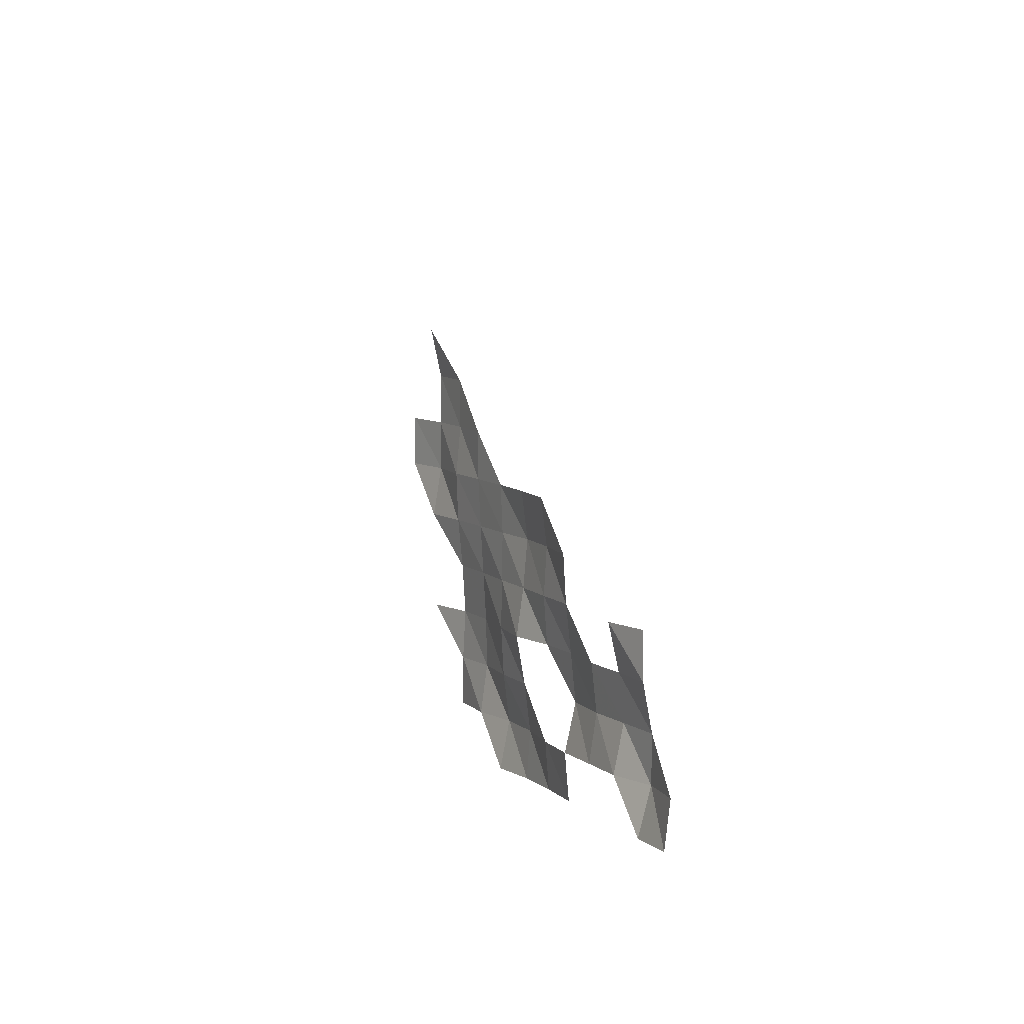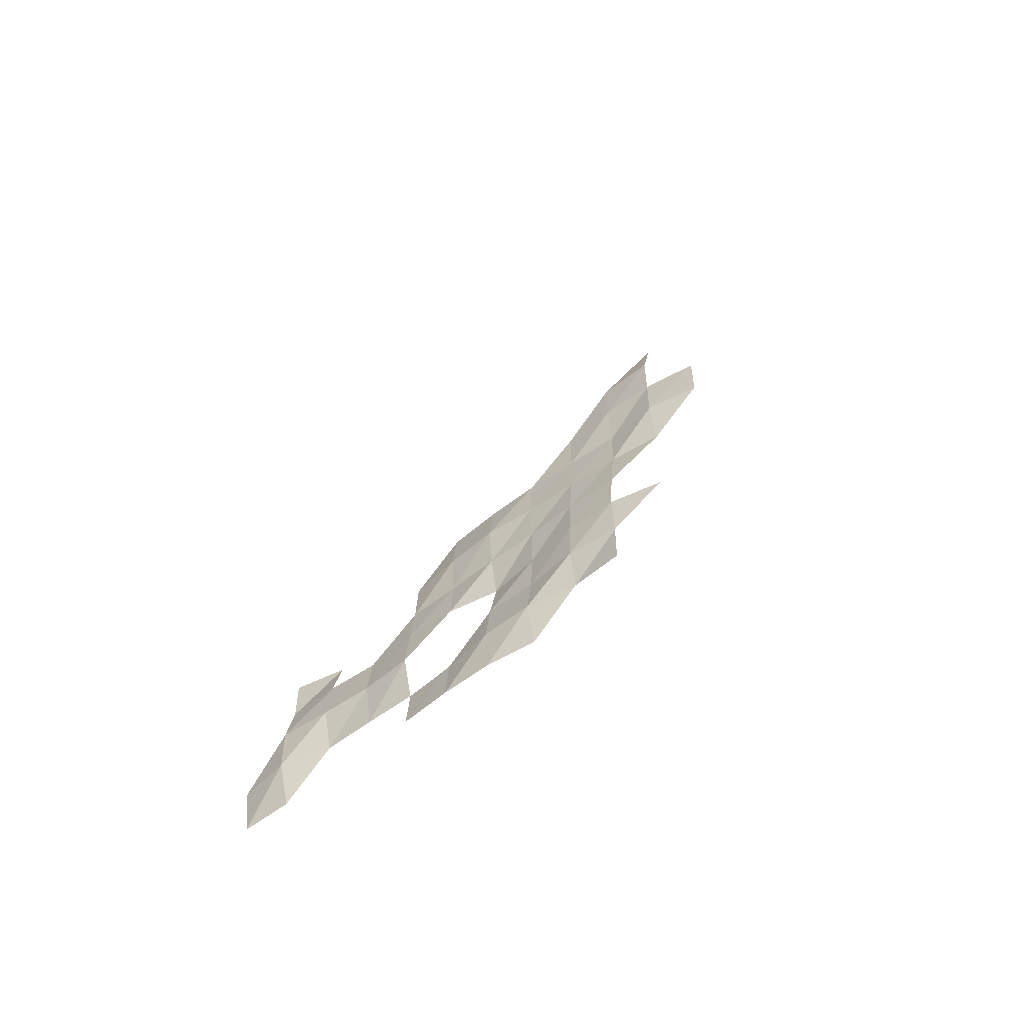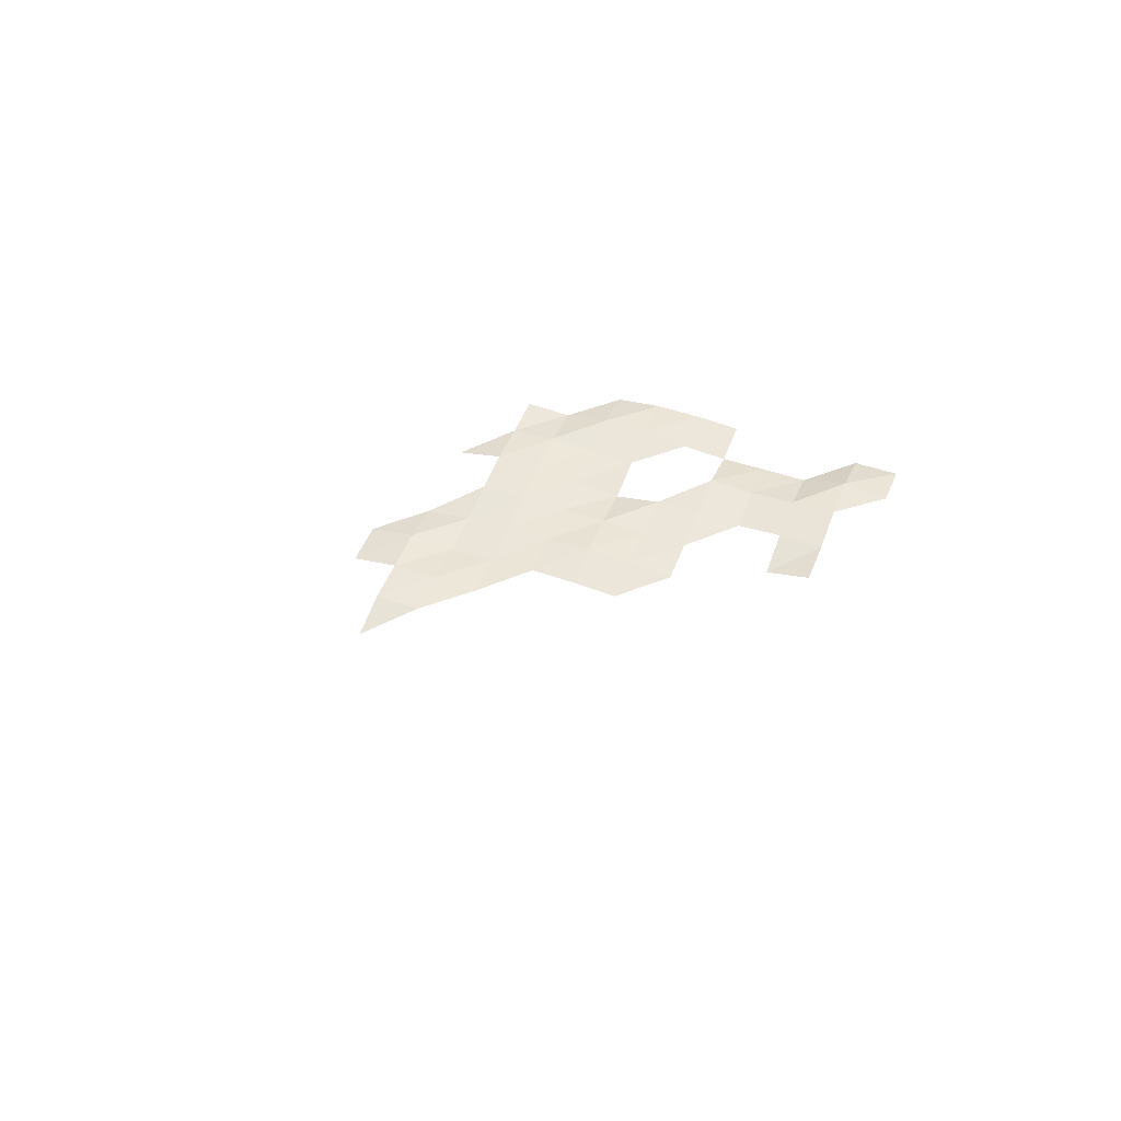
<metadata>
{"format":"obj","ext":"obj","renderer":"f3d","projection":"perspective","resolution":1024,"background":"white","views":[{"elev":8.4,"azim":-116.5,"up":"+Y"},{"elev":-61.1,"azim":37.0,"up":"+Y"},{"elev":48.2,"azim":-159.4,"up":"+Z"}]}
</metadata>
<code>
v 95.47 73.74 nan
v 185.2 73.74 nan
v 275 73.74 nan
v 364.8 73.74 nan
v 454.5 73.74 nan
v 544.3 73.74 nan
v 634.1 73.74 nan
v 723.8 73.74 nan
v 813.6 73.74 nan
v 903.4 73.74 nan
v 993.1 73.74 nan
v 1083 73.74 nan
v 1173 73.74 nan
v 1262 73.74 nan
v 1352 73.74 nan
v 1442 73.74 nan
v 1532 73.74 nan
v 1621 73.74 nan
v 1711 73.74 nan
v 1801 73.74 nan
v 95.47 163.5 nan
v 185.2 163.5 nan
v 275 163.5 nan
v 364.8 163.5 nan
v 454.5 163.5 nan
v 544.3 163.5 nan
v 634.1 163.5 nan
v 723.8 163.5 nan
v 813.6 163.5 nan
v 903.4 163.5 nan
v 993.1 163.5 nan
v 1083 163.5 nan
v 1173 163.5 nan
v 1262 163.5 nan
v 1352 163.5 nan
v 1442 163.5 nan
v 1532 163.5 nan
v 1621 163.5 nan
v 1711 163.5 nan
v 1801 163.5 nan
v 95.47 253.3 nan
v 185.2 253.3 nan
v 275 253.3 nan
v 364.8 253.3 nan
v 454.5 253.3 nan
v 544.3 253.3 nan
v 634.1 253.3 nan
v 723.8 253.3 nan
v 813.6 253.3 nan
v 903.4 253.3 nan
v 993.1 253.3 nan
v 1083 253.3 nan
v 1173 253.3 nan
v 1262 253.3 nan
v 1352 253.3 nan
v 1442 253.3 nan
v 1532 253.3 nan
v 1621 253.3 nan
v 1711 253.3 nan
v 1801 253.3 nan
v 95.47 343 nan
v 185.2 343 nan
v 275 343 nan
v 364.8 343 nan
v 454.5 343 nan
v 544.3 343 nan
v 634.1 343 nan
v 723.8 343 nan
v 813.6 343 nan
v 903.4 343 nan
v 993.1 343 nan
v 1083 343 nan
v 1173 343 nan
v 1262 343 nan
v 1352 343 nan
v 1442 343 nan
v 1532 343 nan
v 1621 343 nan
v 1711 343 nan
v 1801 343 nan
v 95.47 432.8 nan
v 185.2 432.8 nan
v 275 432.8 nan
v 364.8 432.8 -309.8
v 454.5 432.8 -309.5
v 544.3 432.8 nan
v 634.1 432.8 nan
v 723.8 432.8 -299.9
v 813.6 432.8 -293.7
v 903.4 432.8 -293.2
v 993.1 432.8 -303.3
v 1083 432.8 nan
v 1173 432.8 nan
v 1262 432.8 nan
v 1352 432.8 nan
v 1442 432.8 nan
v 1532 432.8 nan
v 1621 432.8 nan
v 1711 432.8 nan
v 1801 432.8 nan
v 95.47 522.6 nan
v 185.2 522.6 nan
v 275 522.6 nan
v 364.8 522.6 -298.4
v 454.5 522.6 -284.4
v 544.3 522.6 -308.1
v 634.1 522.6 -307.5
v 723.8 522.6 -308.1
v 813.6 522.6 -301.2
v 903.4 522.6 -286.6
v 993.1 522.6 -284.8
v 1083 522.6 -300.5
v 1173 522.6 -295.8
v 1262 522.6 nan
v 1352 522.6 nan
v 1442 522.6 nan
v 1532 522.6 nan
v 1621 522.6 nan
v 1711 522.6 nan
v 1801 522.6 nan
v 95.47 612.3 nan
v 185.2 612.3 nan
v 275 612.3 nan
v 364.8 612.3 nan
v 454.5 612.3 -283.5
v 544.3 612.3 -288.4
v 634.1 612.3 -293
v 723.8 612.3 -287.1
v 813.6 612.3 nan
v 903.4 612.3 -297.9
v 993.1 612.3 -296.7
v 1083 612.3 -287.6
v 1173 612.3 -295.3
v 1262 612.3 nan
v 1352 612.3 nan
v 1442 612.3 nan
v 1532 612.3 nan
v 1621 612.3 nan
v 1711 612.3 nan
v 1801 612.3 nan
v 95.47 702.1 nan
v 185.2 702.1 nan
v 275 702.1 nan
v 364.8 702.1 nan
v 454.5 702.1 -301.5
v 544.3 702.1 -298.7
v 634.1 702.1 -303.6
v 723.8 702.1 -296.5
v 813.6 702.1 -298
v 903.4 702.1 -314.5
v 993.1 702.1 -301.9
v 1083 702.1 -289.5
v 1173 702.1 -290.3
v 1262 702.1 -309.7
v 1352 702.1 nan
v 1442 702.1 nan
v 1532 702.1 nan
v 1621 702.1 nan
v 1711 702.1 nan
v 1801 702.1 nan
v 95.47 791.9 nan
v 185.2 791.9 nan
v 275 791.9 nan
v 364.8 791.9 nan
v 454.5 791.9 -302
v 544.3 791.9 -319.8
v 634.1 791.9 nan
v 723.8 791.9 -306.8
v 813.6 791.9 -304.7
v 903.4 791.9 -300.8
v 993.1 791.9 -299.9
v 1083 791.9 -294.9
v 1173 791.9 -296
v 1262 791.9 nan
v 1352 791.9 nan
v 1442 791.9 nan
v 1532 791.9 nan
v 1621 791.9 nan
v 1711 791.9 nan
v 1801 791.9 nan
v 95.47 881.6 nan
v 185.2 881.6 nan
v 275 881.6 nan
v 364.8 881.6 nan
v 454.5 881.6 -312.5
v 544.3 881.6 nan
v 634.1 881.6 nan
v 723.8 881.6 -312.5
v 813.6 881.6 -299
v 903.4 881.6 -292.5
v 993.1 881.6 -298.8
v 1083 881.6 -300.6
v 1173 881.6 -305
v 1262 881.6 -314.7
v 1352 881.6 nan
v 1442 881.6 nan
v 1532 881.6 nan
v 1621 881.6 nan
v 1711 881.6 nan
v 1801 881.6 nan
v 95.47 971.4 nan
v 185.2 971.4 nan
v 275 971.4 nan
v 364.8 971.4 nan
v 454.5 971.4 nan
v 544.3 971.4 nan
v 634.1 971.4 nan
v 723.8 971.4 nan
v 813.6 971.4 -311.1
v 903.4 971.4 -304.4
v 993.1 971.4 -302.7
v 1083 971.4 -305.3
v 1173 971.4 -308.7
v 1262 971.4 -299.3
v 1352 971.4 -314.4
v 1442 971.4 nan
v 1532 971.4 nan
v 1621 971.4 nan
v 1711 971.4 nan
v 1801 971.4 nan
v 95.47 1061 nan
v 185.2 1061 nan
v 275 1061 nan
v 364.8 1061 nan
v 454.5 1061 nan
v 544.3 1061 nan
v 634.1 1061 nan
v 723.8 1061 nan
v 813.6 1061 nan
v 903.4 1061 nan
v 993.1 1061 nan
v 1083 1061 -305.8
v 1173 1061 -299.9
v 1262 1061 -300
v 1352 1061 -313.2
v 1442 1061 nan
v 1532 1061 nan
v 1621 1061 nan
v 1711 1061 nan
v 1801 1061 nan
v 95.47 1151 nan
v 185.2 1151 nan
v 275 1151 nan
v 364.8 1151 nan
v 454.5 1151 nan
v 544.3 1151 nan
v 634.1 1151 nan
v 723.8 1151 nan
v 813.6 1151 nan
v 903.4 1151 nan
v 993.1 1151 nan
v 1083 1151 nan
v 1173 1151 -301
v 1262 1151 -298.5
v 1352 1151 nan
v 1442 1151 nan
v 1532 1151 nan
v 1621 1151 nan
v 1711 1151 nan
v 1801 1151 nan
v 95.47 1241 nan
v 185.2 1241 nan
v 275 1241 nan
v 364.8 1241 nan
v 454.5 1241 nan
v 544.3 1241 nan
v 634.1 1241 nan
v 723.8 1241 nan
v 813.6 1241 nan
v 903.4 1241 nan
v 993.1 1241 nan
v 1083 1241 nan
v 1173 1241 nan
v 1262 1241 -318.7
v 1352 1241 nan
v 1442 1241 nan
v 1532 1241 nan
v 1621 1241 nan
v 1711 1241 nan
v 1801 1241 nan
v 95.47 1330 nan
v 185.2 1330 nan
v 275 1330 nan
v 364.8 1330 nan
v 454.5 1330 nan
v 544.3 1330 nan
v 634.1 1330 nan
v 723.8 1330 nan
v 813.6 1330 nan
v 903.4 1330 nan
v 993.1 1330 nan
v 1083 1330 nan
v 1173 1330 nan
v 1262 1330 nan
v 1352 1330 nan
v 1442 1330 nan
v 1532 1330 nan
v 1621 1330 nan
v 1711 1330 nan
v 1801 1330 nan
v 95.47 1420 nan
v 185.2 1420 nan
v 275 1420 nan
v 364.8 1420 nan
v 454.5 1420 nan
v 544.3 1420 nan
v 634.1 1420 nan
v 723.8 1420 nan
v 813.6 1420 nan
v 903.4 1420 nan
v 993.1 1420 nan
v 1083 1420 nan
v 1173 1420 nan
v 1262 1420 nan
v 1352 1420 nan
v 1442 1420 nan
v 1532 1420 nan
v 1621 1420 nan
v 1711 1420 nan
v 1801 1420 nan
v 95.47 1510 nan
v 185.2 1510 nan
v 275 1510 nan
v 364.8 1510 nan
v 454.5 1510 nan
v 544.3 1510 nan
v 634.1 1510 nan
v 723.8 1510 nan
v 813.6 1510 nan
v 903.4 1510 nan
v 993.1 1510 nan
v 1083 1510 nan
v 1173 1510 nan
v 1262 1510 nan
v 1352 1510 nan
v 1442 1510 nan
v 1532 1510 nan
v 1621 1510 nan
v 1711 1510 nan
v 1801 1510 nan
v 95.47 1600 nan
v 185.2 1600 nan
v 275 1600 nan
v 364.8 1600 nan
v 454.5 1600 nan
v 544.3 1600 nan
v 634.1 1600 nan
v 723.8 1600 nan
v 813.6 1600 nan
v 903.4 1600 nan
v 993.1 1600 nan
v 1083 1600 nan
v 1173 1600 nan
v 1262 1600 nan
v 1352 1600 nan
v 1442 1600 nan
v 1532 1600 nan
v 1621 1600 nan
v 1711 1600 nan
v 1801 1600 nan
v 95.47 1690 nan
v 185.2 1690 nan
v 275 1690 nan
v 364.8 1690 nan
v 454.5 1690 nan
v 544.3 1690 nan
v 634.1 1690 nan
v 723.8 1690 nan
v 813.6 1690 nan
v 903.4 1690 nan
v 993.1 1690 nan
v 1083 1690 nan
v 1173 1690 nan
v 1262 1690 nan
v 1352 1690 nan
v 1442 1690 nan
v 1532 1690 nan
v 1621 1690 nan
v 1711 1690 nan
v 1801 1690 nan
v 95.47 1779 nan
v 185.2 1779 nan
v 275 1779 nan
v 364.8 1779 nan
v 454.5 1779 nan
v 544.3 1779 nan
v 634.1 1779 nan
v 723.8 1779 nan
v 813.6 1779 nan
v 903.4 1779 nan
v 993.1 1779 nan
v 1083 1779 nan
v 1173 1779 nan
v 1262 1779 nan
v 1352 1779 nan
v 1442 1779 nan
v 1532 1779 nan
v 1621 1779 nan
v 1711 1779 nan
v 1801 1779 nan
f 1 2 22 21
f 2 3 23 22
f 3 4 24 23
f 4 5 25 24
f 5 6 26 25
f 6 7 27 26
f 7 8 28 27
f 8 9 29 28
f 9 10 30 29
f 10 11 31 30
f 11 12 32 31
f 12 13 33 32
f 13 14 34 33
f 14 15 35 34
f 15 16 36 35
f 16 17 37 36
f 17 18 38 37
f 18 19 39 38
f 19 20 40 39
f 21 22 42 41
f 22 23 43 42
f 23 24 44 43
f 24 25 45 44
f 25 26 46 45
f 26 27 47 46
f 27 28 48 47
f 28 29 49 48
f 29 30 50 49
f 30 31 51 50
f 31 32 52 51
f 32 33 53 52
f 33 34 54 53
f 34 35 55 54
f 35 36 56 55
f 36 37 57 56
f 37 38 58 57
f 38 39 59 58
f 39 40 60 59
f 41 42 62 61
f 42 43 63 62
f 43 44 64 63
f 44 45 65 64
f 45 46 66 65
f 46 47 67 66
f 47 48 68 67
f 48 49 69 68
f 49 50 70 69
f 50 51 71 70
f 51 52 72 71
f 52 53 73 72
f 53 54 74 73
f 54 55 75 74
f 55 56 76 75
f 56 57 77 76
f 57 58 78 77
f 58 59 79 78
f 59 60 80 79
f 61 62 82 81
f 62 63 83 82
f 63 64 84 83
f 64 65 85 84
f 65 66 86 85
f 66 67 87 86
f 67 68 88 87
f 68 69 89 88
f 69 70 90 89
f 70 71 91 90
f 71 72 92 91
f 72 73 93 92
f 73 74 94 93
f 74 75 95 94
f 75 76 96 95
f 76 77 97 96
f 77 78 98 97
f 78 79 99 98
f 79 80 100 99
f 81 82 102 101
f 82 83 103 102
f 83 84 104 103
f 84 85 105 104
f 85 86 106 105
f 86 87 107 106
f 87 88 108 107
f 88 89 109 108
f 89 90 110 109
f 90 91 111 110
f 91 92 112 111
f 92 93 113 112
f 93 94 114 113
f 94 95 115 114
f 95 96 116 115
f 96 97 117 116
f 97 98 118 117
f 98 99 119 118
f 99 100 120 119
f 101 102 122 121
f 102 103 123 122
f 103 104 124 123
f 104 105 125 124
f 105 106 126 125
f 106 107 127 126
f 107 108 128 127
f 108 109 129 128
f 109 110 130 129
f 110 111 131 130
f 111 112 132 131
f 112 113 133 132
f 113 114 134 133
f 114 115 135 134
f 115 116 136 135
f 116 117 137 136
f 117 118 138 137
f 118 119 139 138
f 119 120 140 139
f 121 122 142 141
f 122 123 143 142
f 123 124 144 143
f 124 125 145 144
f 125 126 146 145
f 126 127 147 146
f 127 128 148 147
f 128 129 149 148
f 129 130 150 149
f 130 131 151 150
f 131 132 152 151
f 132 133 153 152
f 133 134 154 153
f 134 135 155 154
f 135 136 156 155
f 136 137 157 156
f 137 138 158 157
f 138 139 159 158
f 139 140 160 159
f 141 142 162 161
f 142 143 163 162
f 143 144 164 163
f 144 145 165 164
f 145 146 166 165
f 146 147 167 166
f 147 148 168 167
f 148 149 169 168
f 149 150 170 169
f 150 151 171 170
f 151 152 172 171
f 152 153 173 172
f 153 154 174 173
f 154 155 175 174
f 155 156 176 175
f 156 157 177 176
f 157 158 178 177
f 158 159 179 178
f 159 160 180 179
f 161 162 182 181
f 162 163 183 182
f 163 164 184 183
f 164 165 185 184
f 165 166 186 185
f 166 167 187 186
f 167 168 188 187
f 168 169 189 188
f 169 170 190 189
f 170 171 191 190
f 171 172 192 191
f 172 173 193 192
f 173 174 194 193
f 174 175 195 194
f 175 176 196 195
f 176 177 197 196
f 177 178 198 197
f 178 179 199 198
f 179 180 200 199
f 181 182 202 201
f 182 183 203 202
f 183 184 204 203
f 184 185 205 204
f 185 186 206 205
f 186 187 207 206
f 187 188 208 207
f 188 189 209 208
f 189 190 210 209
f 190 191 211 210
f 191 192 212 211
f 192 193 213 212
f 193 194 214 213
f 194 195 215 214
f 195 196 216 215
f 196 197 217 216
f 197 198 218 217
f 198 199 219 218
f 199 200 220 219
f 201 202 222 221
f 202 203 223 222
f 203 204 224 223
f 204 205 225 224
f 205 206 226 225
f 206 207 227 226
f 207 208 228 227
f 208 209 229 228
f 209 210 230 229
f 210 211 231 230
f 211 212 232 231
f 212 213 233 232
f 213 214 234 233
f 214 215 235 234
f 215 216 236 235
f 216 217 237 236
f 217 218 238 237
f 218 219 239 238
f 219 220 240 239
f 221 222 242 241
f 222 223 243 242
f 223 224 244 243
f 224 225 245 244
f 225 226 246 245
f 226 227 247 246
f 227 228 248 247
f 228 229 249 248
f 229 230 250 249
f 230 231 251 250
f 231 232 252 251
f 232 233 253 252
f 233 234 254 253
f 234 235 255 254
f 235 236 256 255
f 236 237 257 256
f 237 238 258 257
f 238 239 259 258
f 239 240 260 259
f 241 242 262 261
f 242 243 263 262
f 243 244 264 263
f 244 245 265 264
f 245 246 266 265
f 246 247 267 266
f 247 248 268 267
f 248 249 269 268
f 249 250 270 269
f 250 251 271 270
f 251 252 272 271
f 252 253 273 272
f 253 254 274 273
f 254 255 275 274
f 255 256 276 275
f 256 257 277 276
f 257 258 278 277
f 258 259 279 278
f 259 260 280 279
f 261 262 282 281
f 262 263 283 282
f 263 264 284 283
f 264 265 285 284
f 265 266 286 285
f 266 267 287 286
f 267 268 288 287
f 268 269 289 288
f 269 270 290 289
f 270 271 291 290
f 271 272 292 291
f 272 273 293 292
f 273 274 294 293
f 274 275 295 294
f 275 276 296 295
f 276 277 297 296
f 277 278 298 297
f 278 279 299 298
f 279 280 300 299
f 281 282 302 301
f 282 283 303 302
f 283 284 304 303
f 284 285 305 304
f 285 286 306 305
f 286 287 307 306
f 287 288 308 307
f 288 289 309 308
f 289 290 310 309
f 290 291 311 310
f 291 292 312 311
f 292 293 313 312
f 293 294 314 313
f 294 295 315 314
f 295 296 316 315
f 296 297 317 316
f 297 298 318 317
f 298 299 319 318
f 299 300 320 319
f 301 302 322 321
f 302 303 323 322
f 303 304 324 323
f 304 305 325 324
f 305 306 326 325
f 306 307 327 326
f 307 308 328 327
f 308 309 329 328
f 309 310 330 329
f 310 311 331 330
f 311 312 332 331
f 312 313 333 332
f 313 314 334 333
f 314 315 335 334
f 315 316 336 335
f 316 317 337 336
f 317 318 338 337
f 318 319 339 338
f 319 320 340 339
f 321 322 342 341
f 322 323 343 342
f 323 324 344 343
f 324 325 345 344
f 325 326 346 345
f 326 327 347 346
f 327 328 348 347
f 328 329 349 348
f 329 330 350 349
f 330 331 351 350
f 331 332 352 351
f 332 333 353 352
f 333 334 354 353
f 334 335 355 354
f 335 336 356 355
f 336 337 357 356
f 337 338 358 357
f 338 339 359 358
f 339 340 360 359
f 341 342 362 361
f 342 343 363 362
f 343 344 364 363
f 344 345 365 364
f 345 346 366 365
f 346 347 367 366
f 347 348 368 367
f 348 349 369 368
f 349 350 370 369
f 350 351 371 370
f 351 352 372 371
f 352 353 373 372
f 353 354 374 373
f 354 355 375 374
f 355 356 376 375
f 356 357 377 376
f 357 358 378 377
f 358 359 379 378
f 359 360 380 379
f 361 362 382 381
f 362 363 383 382
f 363 364 384 383
f 364 365 385 384
f 365 366 386 385
f 366 367 387 386
f 367 368 388 387
f 368 369 389 388
f 369 370 390 389
f 370 371 391 390
f 371 372 392 391
f 372 373 393 392
f 373 374 394 393
f 374 375 395 394
f 375 376 396 395
f 376 377 397 396
f 377 378 398 397
f 378 379 399 398
f 379 380 400 399

</code>
